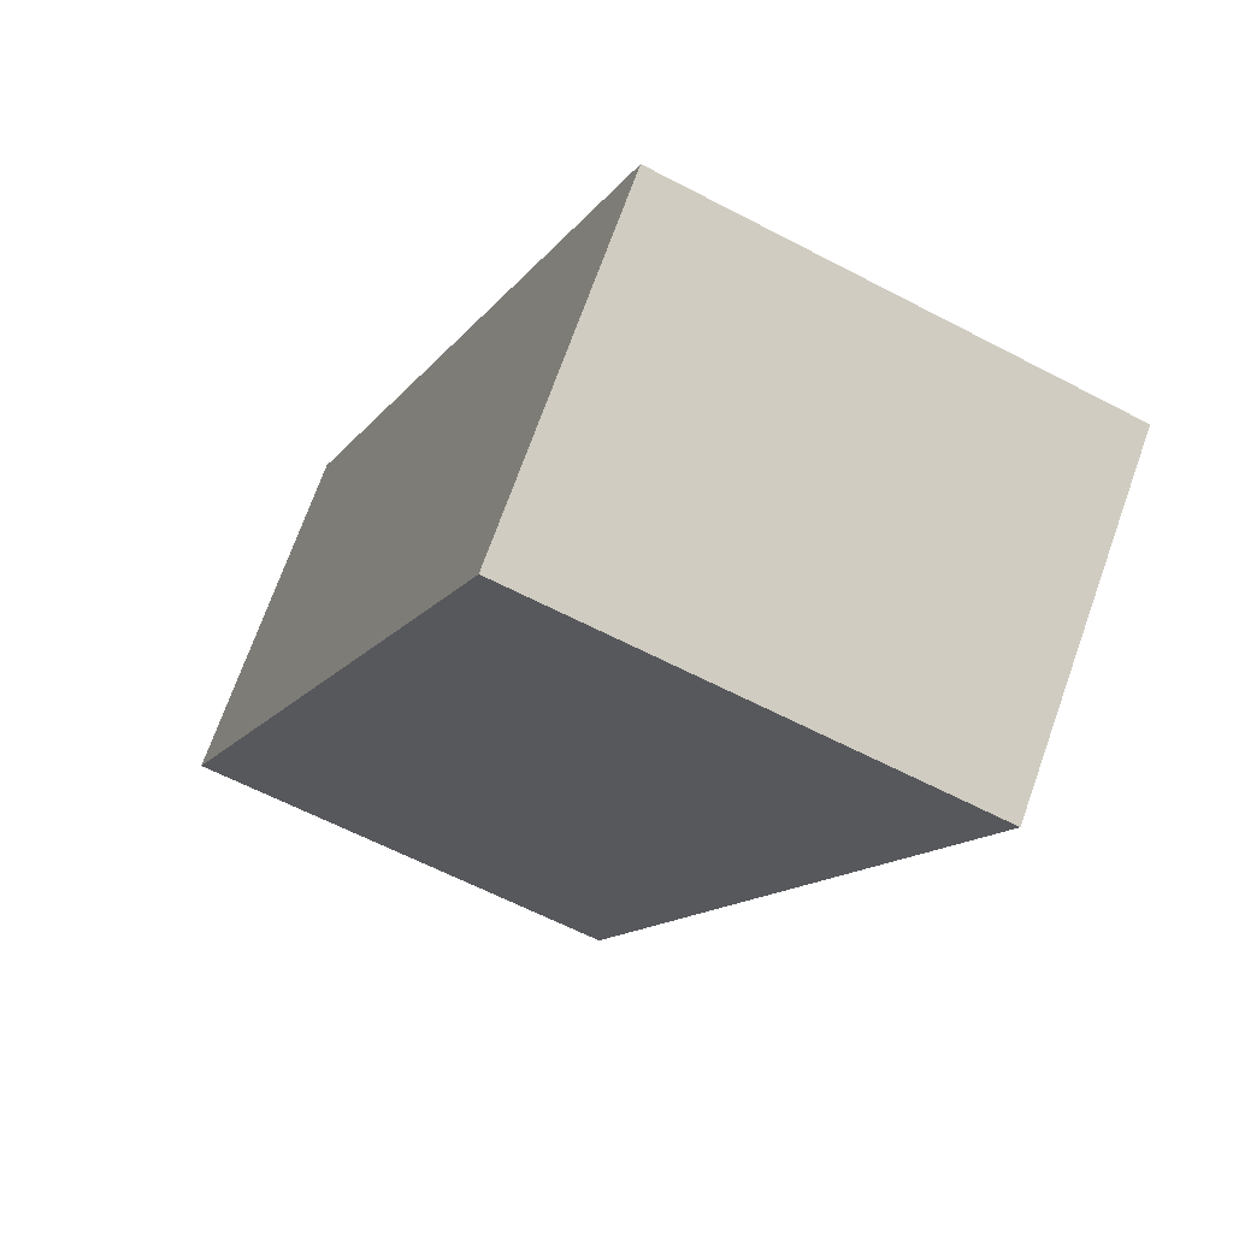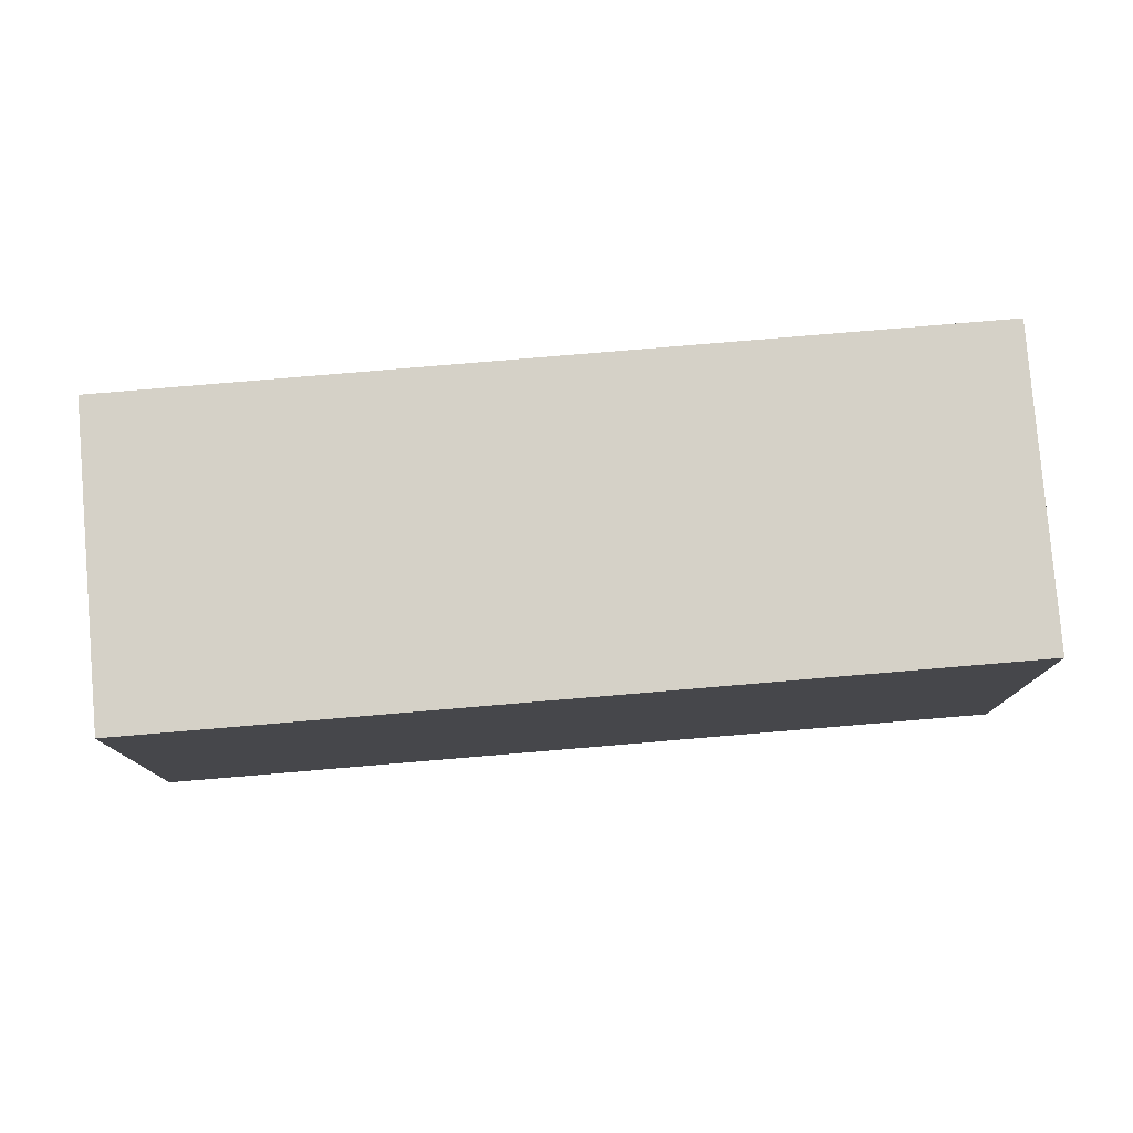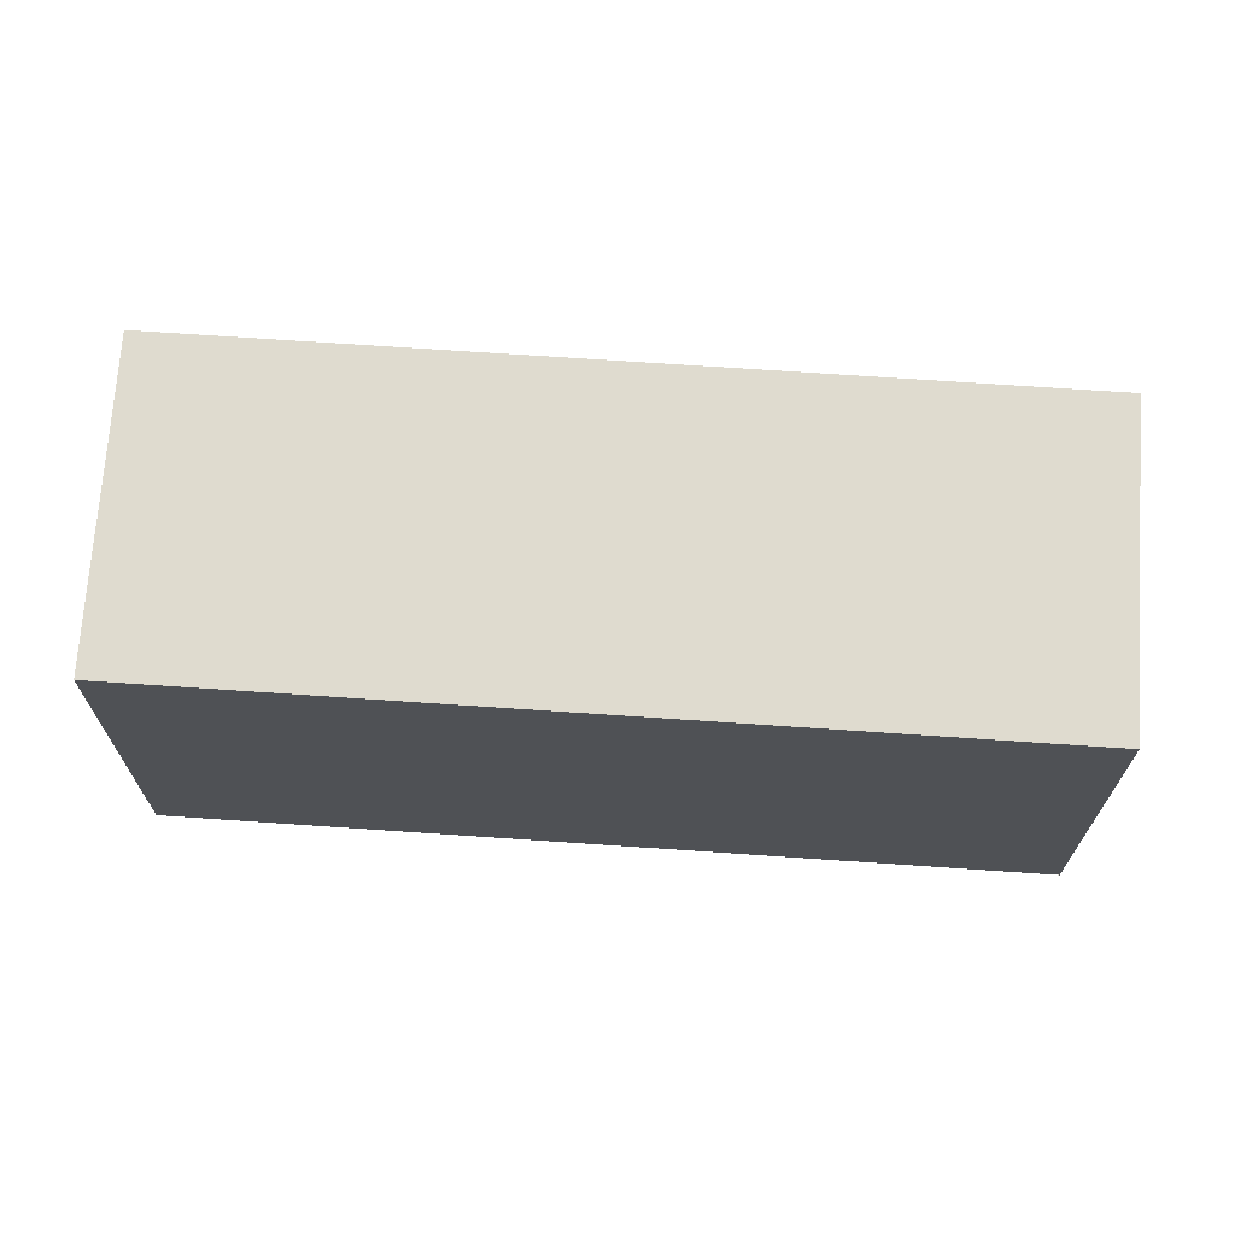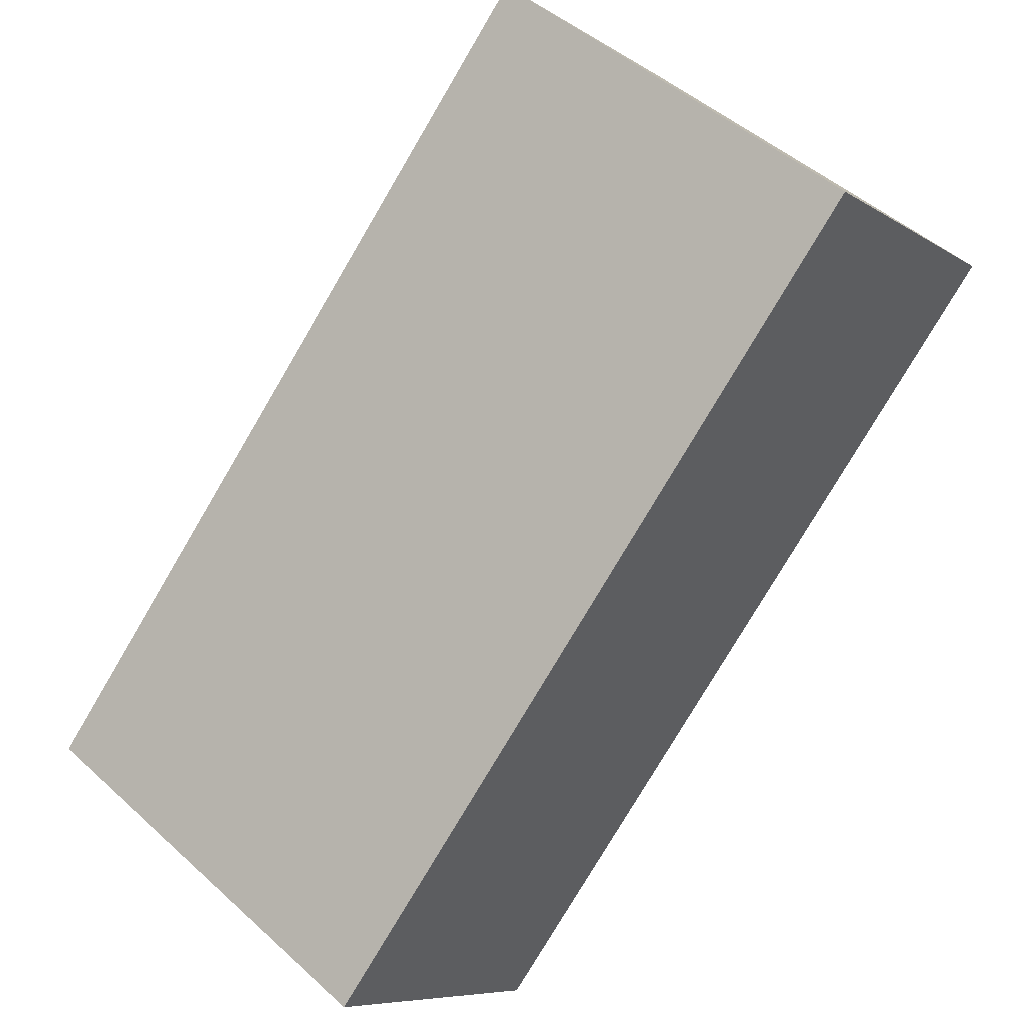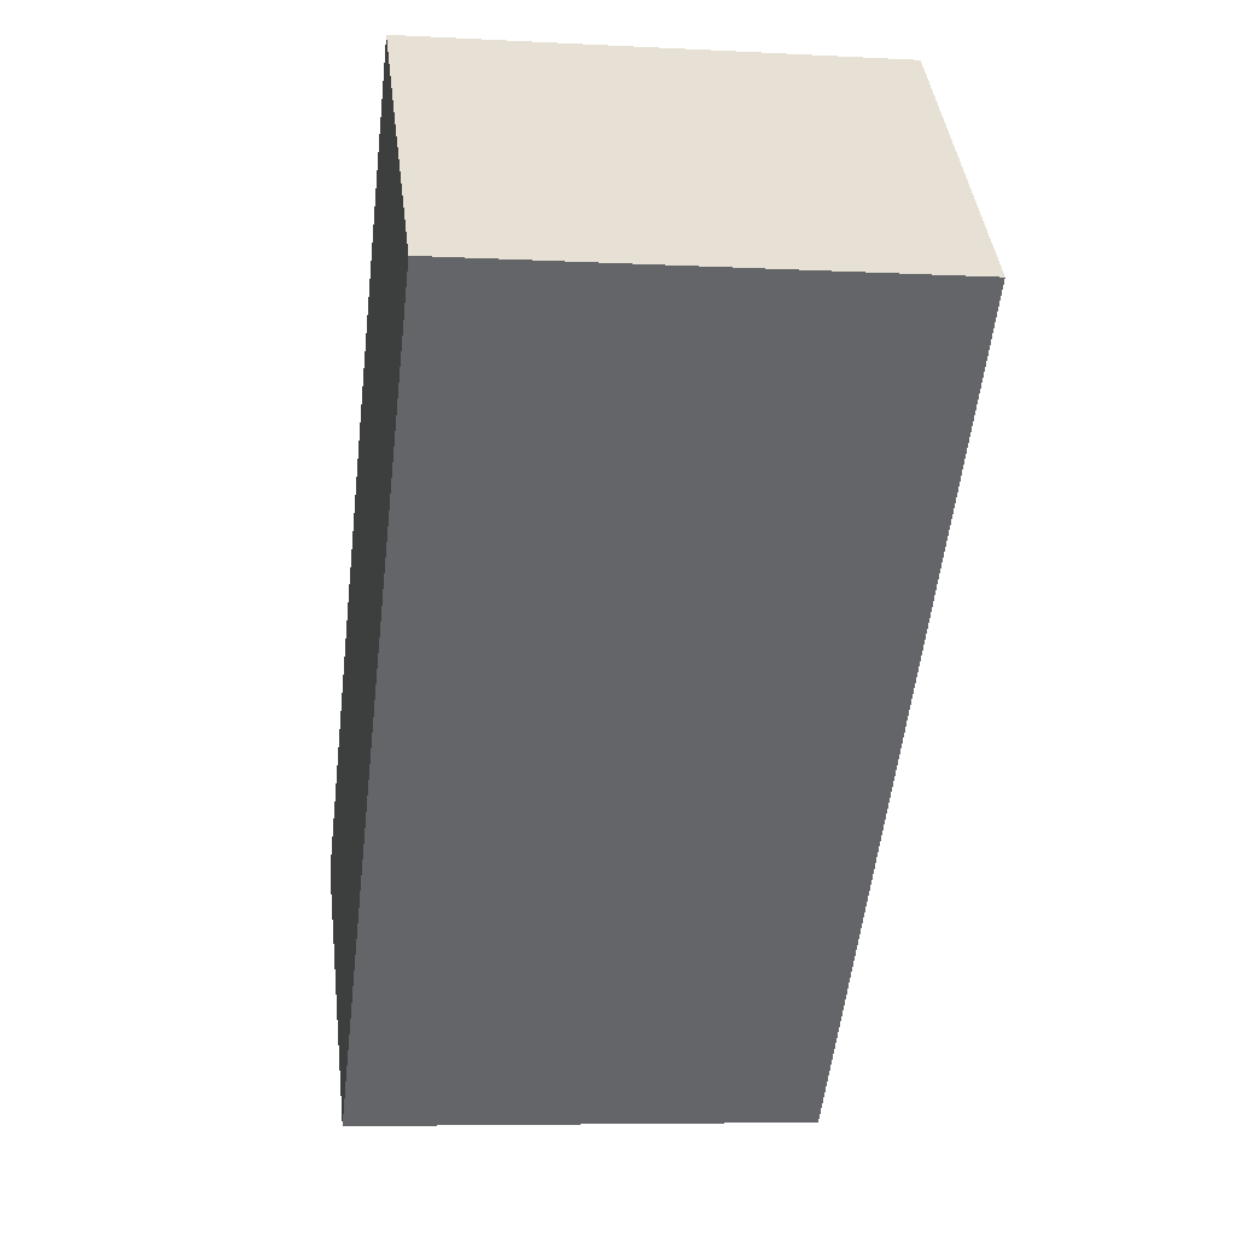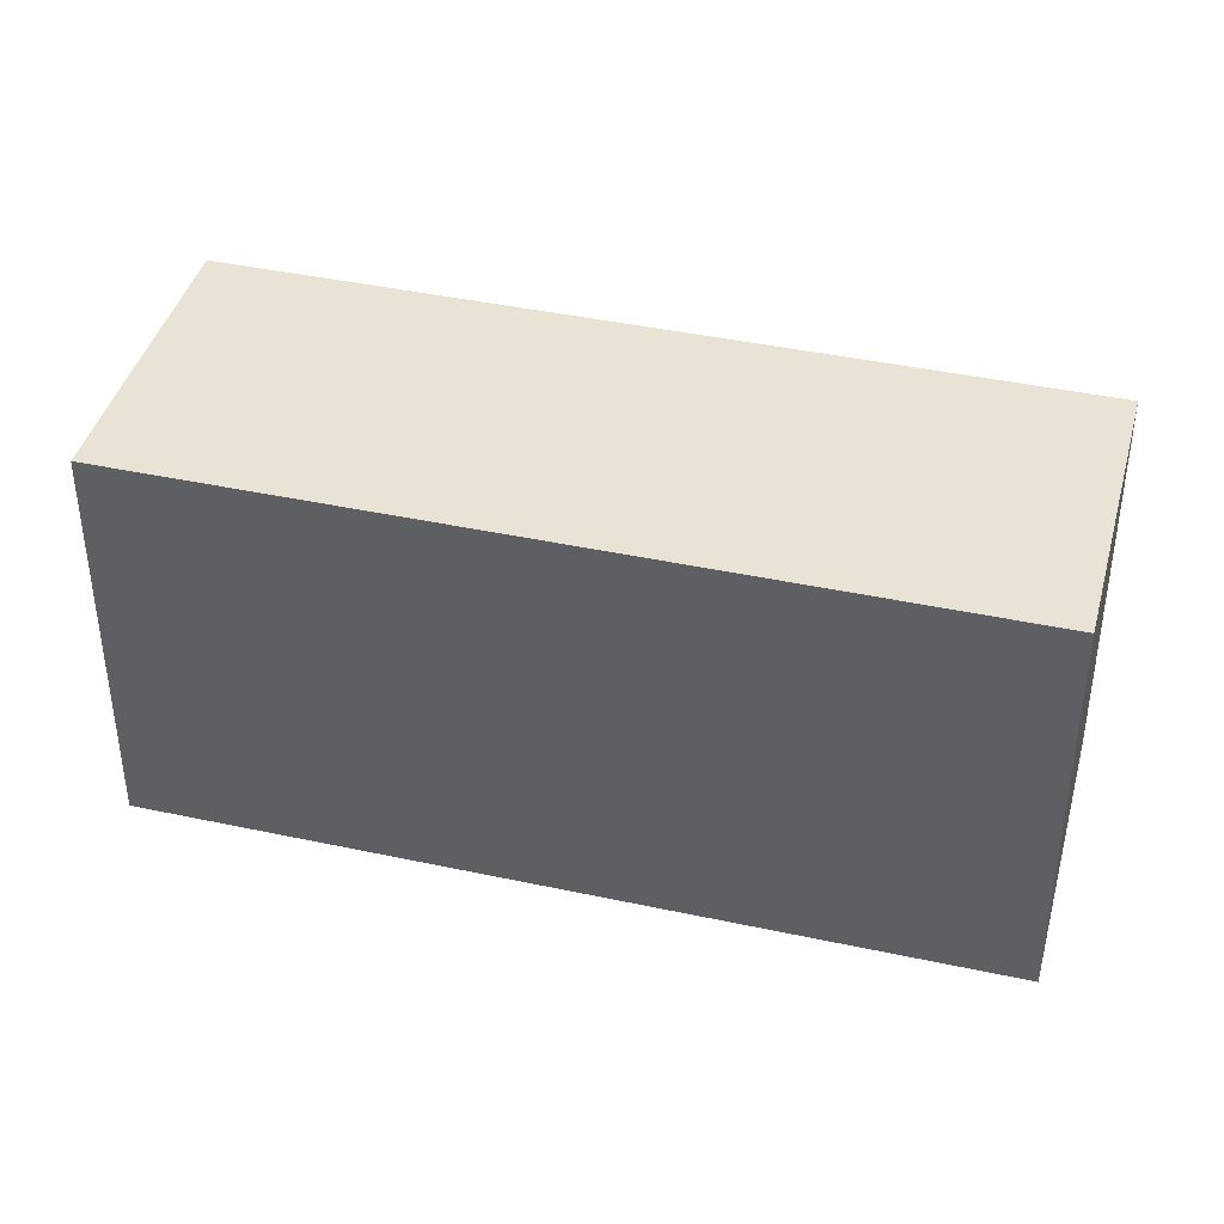
<metadata>
{"format":"obj","ext":"obj","renderer":"f3d","projection":"perspective","resolution":1024,"background":"white","views":[{"elev":-60.2,"azim":61.6,"up":"+Z"},{"elev":79.6,"azim":40.1,"up":"+Y"},{"elev":70.4,"azim":48.8,"up":"+Y"},{"elev":47.4,"azim":135.7,"up":"+Z"},{"elev":-6.6,"azim":-98.8,"up":"+Z"},{"elev":41.2,"azim":-120.4,"up":"+Y"}]}
</metadata>
<code>
v  0 3.284 2.011e-16
v  6.622 3.284 -3.073
v  4.86 3.284 -4.842
v  1.762 3.284 1.769
v  6.622 1.882e-16 -3.073
v  4.86 2.965e-16 -4.842
v  0 0 0
v  1.762 -1.083e-16 1.769
g defaultobject
f 1 2 3
f 2 1 4
f 5 3 2
f 3 5 6
f 6 1 3
f 1 6 7
f 7 4 1
f 4 7 8
f 8 2 4
f 2 8 5
f 5 7 6
f 7 5 8

</code>
